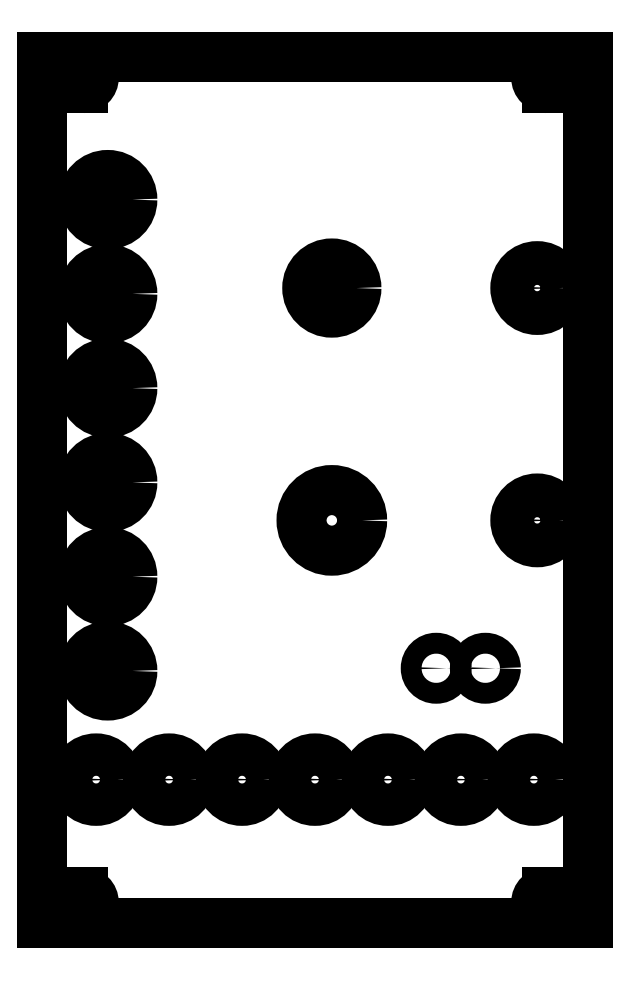
<metadata>
{"format":"dxf","ext":"dxf","renderer":"ezdxf+matplotlib","layout":"modelspace","background":"white","min_lineweight":24,"dpi":150}
</metadata>
<code>
0
SECTION
2
ENTITIES
0
LINE
8
View
10
108
20
40.75
30
0
11
189
21
40.75
31
0
0
LINE
8
View
10
108
20
169.2
30
0
11
108
21
40.75
31
0
0
LINE
8
View
10
189
20
40.75
30
0
11
189
21
169.2
31
0
0
LINE
8
View
10
189
20
169.2
30
0
11
108
21
169.2
31
0
0
ARC
8
View
10
111
20
43.75
30
0
40
1.55
50
90
51
-90
0
LINE
8
View
10
111
20
42.2
30
0
11
114.1
21
42.2
31
0
0
ARC
8
View
10
114.1
20
43.75
30
0
40
1.55
50
-90
51
90
0
LINE
8
View
10
111
20
45.3
30
0
11
114.1
21
45.3
31
0
0
CIRCLE
8
View
10
116
20
62
40
3.15
0
CIRCLE
8
View
10
126.8
20
62
40
3.15
0
CIRCLE
8
View
10
137.7
20
62
40
3.15
0
CIRCLE
8
View
10
117.7
20
78.14
40
3.65
0
CIRCLE
8
View
10
117.7
20
92.14
40
3.65
0
CIRCLE
8
View
10
148.5
20
62
40
3.15
0
CIRCLE
8
View
10
159.3
20
62
40
3.15
0
ARC
8
View
10
182.9
20
43.75
30
0
40
1.55
50
90
51
-90
0
LINE
8
View
10
182.9
20
42.2
30
0
11
186
21
42.2
31
0
0
ARC
8
View
10
186
20
43.75
30
0
40
1.55
50
-90
51
90
0
LINE
8
View
10
182.9
20
45.3
30
0
11
186
21
45.3
31
0
0
CIRCLE
8
View
10
170.2
20
62
40
3.15
0
CIRCLE
8
View
10
181
20
62
40
3.15
0
CIRCLE
8
View
10
166.5
20
78.54
40
1.55
0
CIRCLE
8
View
10
151
20
100.5
40
4.5
0
CIRCLE
8
View
10
173.8
20
78.54
40
1.55
0
CIRCLE
8
View
10
181.5
20
100.5
40
3.25
0
CIRCLE
8
View
10
117.7
20
106.1
40
3.65
0
CIRCLE
8
View
10
117.7
20
120.1
40
3.65
0
CIRCLE
8
View
10
117.7
20
134.1
40
3.65
0
CIRCLE
8
View
10
117.7
20
148.1
40
3.65
0
ARC
8
View
10
111
20
166.2
30
0
40
1.55
50
90
51
-90
0
LINE
8
View
10
111
20
164.7
30
0
11
114.1
21
164.7
31
0
0
ARC
8
View
10
114.1
20
166.2
30
0
40
1.55
50
-90
51
90
0
LINE
8
View
10
111
20
167.8
30
0
11
114.1
21
167.8
31
0
0
CIRCLE
8
View
10
151
20
135
40
3.65
0
CIRCLE
8
View
10
181.5
20
135
40
3.25
0
ARC
8
View
10
182.9
20
166.2
30
0
40
1.55
50
90
51
-90
0
LINE
8
View
10
182.9
20
164.7
30
0
11
186
21
164.7
31
0
0
ARC
8
View
10
186
20
166.2
30
0
40
1.55
50
-90
51
90
0
LINE
8
View
10
182.9
20
167.8
30
0
11
186
21
167.8
31
0
0
ENDSEC
0
EOF

</code>
